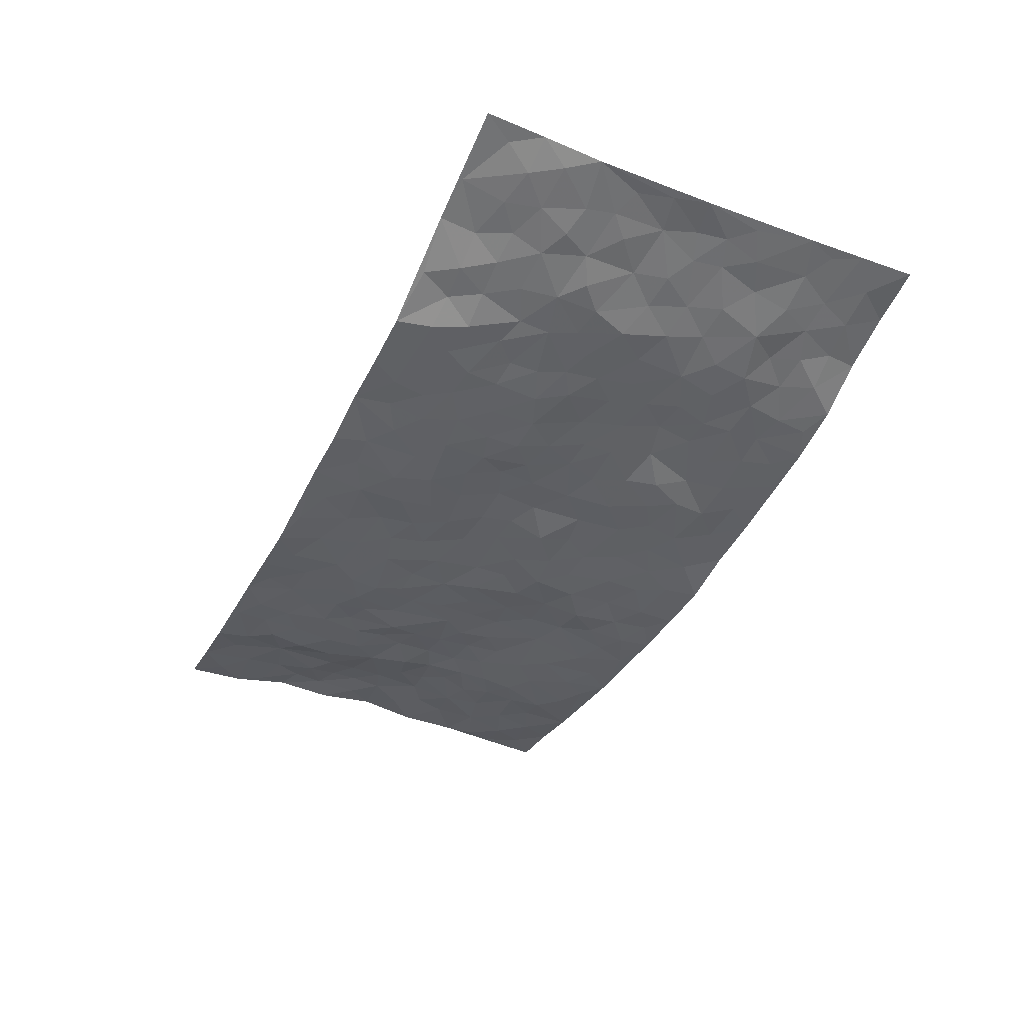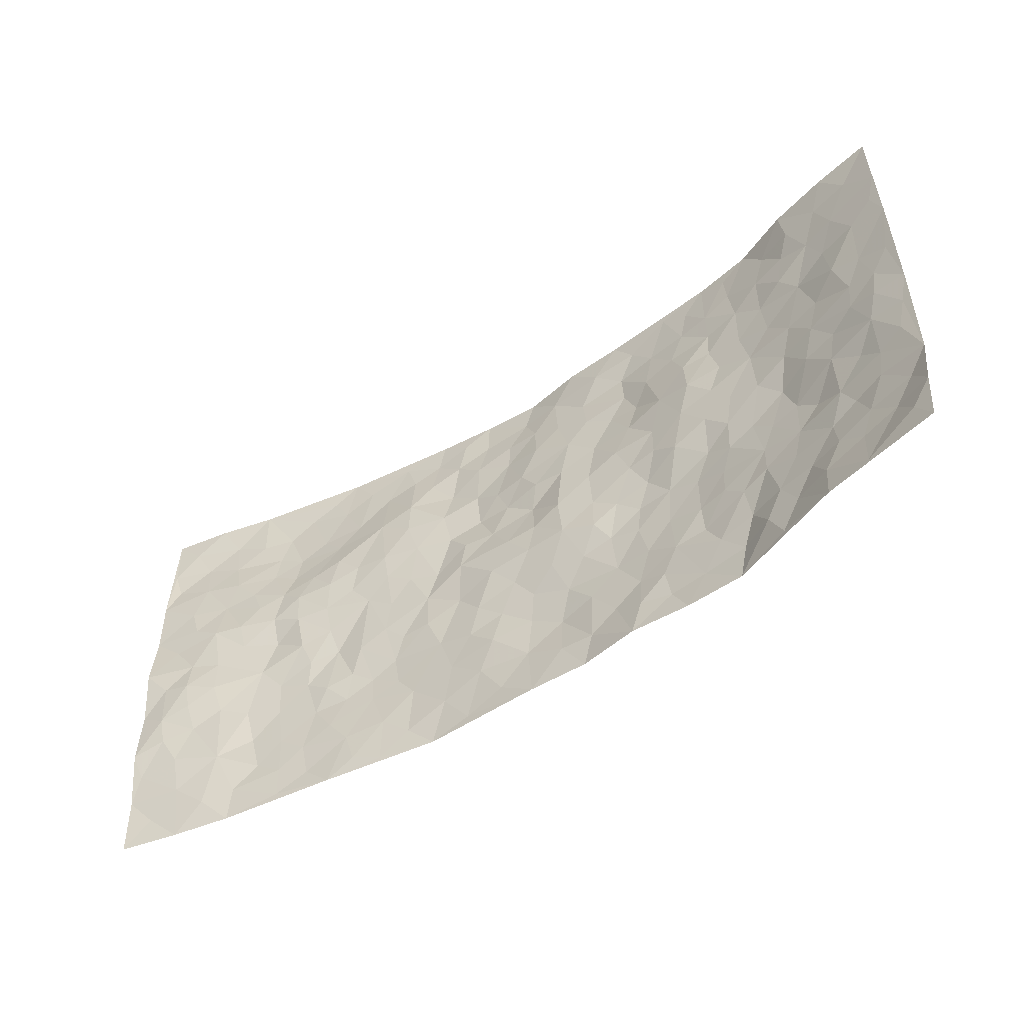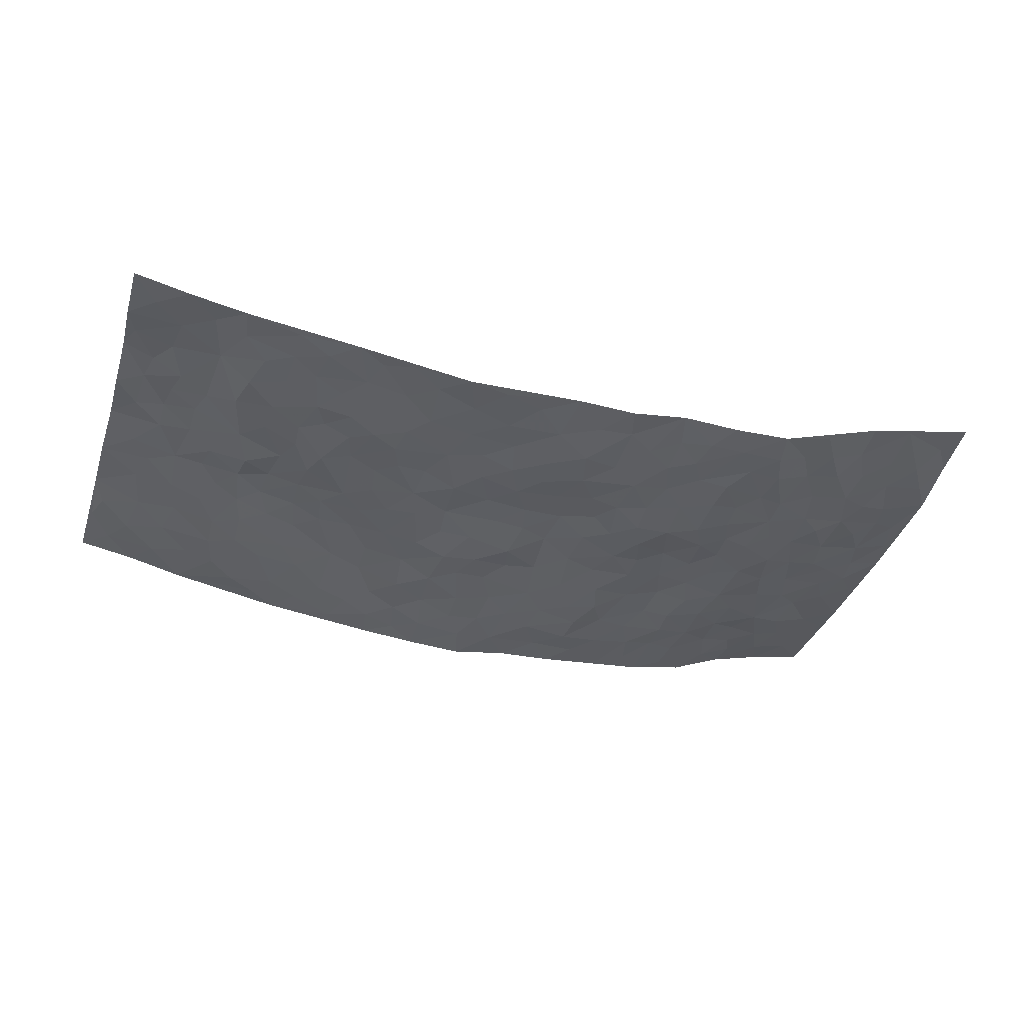
<metadata>
{"format":"obj","ext":"obj","renderer":"f3d","projection":"perspective","resolution":1024,"background":"white","views":[{"elev":-41.9,"azim":65.2,"up":"+Z"},{"elev":-51.6,"azim":34.4,"up":"+Y"},{"elev":-37.8,"azim":-17.2,"up":"+Z"}]}
</metadata>
<code>
v -0.9794 0.003383 0.05775
v -0.9773 0.9963 0.06835
v 0.9632 0.002191 0.1114
v 0.9709 0.9967 0.1021
v -0.7909 0.3919 0.05647
v -0.9714 0.4986 0.09436
v -0.8513 0.3569 0.06891
v 0.0007656 0.001374 -0.04334
v -0.973 0.2506 0.08505
v -0.9158 0.3374 0.07883
v -0.7371 0.002327 0.009839
v -0.9776 0.1281 0.06268
v -0.7111 0.2932 0.01784
v -0.8588 0.002768 0.03137
v -0.8375 0.2885 0.05294
v -0.4919 0.002406 -0.01861
v -0.9544 0.1892 0.07034
v -0.2944 0.1673 -0.03932
v -0.7739 0.322 0.04099
v -0.8611 0.1205 0.0478
v -0.9242 0.06546 0.04739
v -0.7956 0.06418 0.03199
v -0.675 0.1275 0.001995
v -0.7256 0.07523 0.01367
v -0.8695 0.207 0.06179
v -0.9041 0.2698 0.07444
v -0.7669 0.1769 0.03676
v -0.695 0.2103 0.006255
v -0.858 0.4871 0.06953
v -0.9731 0.3748 0.07934
v -0.7355 0.9952 0.01914
v -0.5382 0.2229 -0.01327
v 0.2622 0.158 -0.04537
v -0.9751 0.7474 0.08146
v -0.3677 0.3926 -0.02138
v -0.7808 0.7514 0.04171
v -0.7998 0.829 0.03435
v -0.5806 0.4418 0.009529
v -0.598 0.6046 0.02362
v -0.4923 0.9952 -0.02383
v -0.9523 0.6851 0.07775
v -0.6592 0.5613 0.02916
v -0.3899 0.7527 -0.009472
v -0.51 0.28 -0.009204
v -0.4611 0.2255 -0.02183
v -0.4965 0.1627 -0.01536
v -0.4475 0.6355 -0.002158
v -0.366 0.5589 -0.01254
v 0.1665 0.4743 -0.03687
v -0.3351 0.2213 -0.03755
v -0.2111 0.6098 -0.03899
v -0.3739 0.6281 -0.006518
v -0.3036 0.05796 -0.04097
v -0.6279 0.7077 0.007435
v -0.3964 0.1946 -0.02951
v -0.8669 0.6165 0.06866
v -0.03717 0.3484 -0.03933
v 0.05864 0.3395 -0.03751
v 0.2998 0.4528 -0.04329
v -0.09497 0.5508 -0.03913
v -0.1654 0.5556 -0.03381
v 0.09251 0.6307 -0.03248
v -0.6333 0.3466 0.005339
v -0.7443 0.5728 0.0493
v -0.9502 0.8076 0.06605
v -0.5614 0.1298 -0.01001
v -0.3692 0.01261 -0.03441
v -0.7902 0.4653 0.05527
v -0.6191 0.1729 -0.002631
v -0.616 0.01887 -0.004209
v -0.2468 0.002152 -0.05171
v -0.6174 0.0889 -0.00408
v -0.5487 0.05388 -0.01504
v -0.4327 0.03779 -0.0232
v -0.4522 0.1044 -0.01982
v -0.887 0.6845 0.06907
v -0.9685 0.8717 0.07238
v -0.7339 0.5086 0.0383
v -0.001219 0.9967 -0.06857
v -0.8003 0.6737 0.04825
v -0.5626 0.3151 -0.004567
v -0.5124 0.4607 -0.002922
v 0.007467 0.5708 -0.04526
v -0.04886 0.4829 -0.02957
v 0.004243 0.4196 -0.0305
v -0.1238 0.128 -0.04129
v -0.5685 0.6686 0.01138
v -0.9099 0.5607 0.07299
v -0.7303 0.6896 0.03526
v -0.45 0.297 -0.02056
v -0.6327 0.2679 -0.0001986
v -0.5005 0.6874 0.00546
v -0.1731 0.4847 -0.02809
v -0.2627 0.4354 -0.03147
v -0.6459 0.6474 0.02169
v -0.009886 0.1169 -0.04734
v -0.4151 0.5096 -0.01191
v -0.3445 0.2884 -0.03501
v -0.2409 0.5029 -0.03542
v -0.1802 0.3818 -0.03845
v -0.9748 0.6227 0.08024
v -0.7023 0.6216 0.0373
v -0.808 0.5786 0.06237
v -0.3634 0.1105 -0.03064
v -0.5201 0.5321 0.007794
v -0.682 0.4064 0.01978
v -0.1294 0.324 -0.03746
v -0.1487 0.2492 -0.03681
v -0.5161 0.6106 0.01118
v 0.1088 0.7295 -0.03975
v -0.002695 0.215 -0.05193
v -0.07202 0.2732 -0.04323
v 0.005798 0.2887 -0.04644
v -0.4302 0.3635 -0.01642
v -0.1963 0.1838 -0.03991
v -0.6537 0.4883 0.01263
v -0.5562 0.3809 5.167e-05
v -0.4935 0.3919 -0.01666
v -0.3074 0.5234 -0.02334
v -0.2589 0.3498 -0.03068
v -0.3554 0.4664 -0.02048
v -0.2264 0.2708 -0.03716
v -0.09021 0.411 -0.02892
v -0.5926 0.5302 0.02135
v -0.0908 0.1981 -0.0367
v -0.214 0.09347 -0.04324
v -0.4005 0.2585 -0.03175
v -0.9203 0.4367 0.07991
v -0.8594 0.4198 0.07651
v 0.09363 0.4227 -0.02755
v 0.2104 0.2384 -0.04842
v 0.0834 0.5172 -0.02793
v 0.0204 0.488 -0.03105
v 0.1682 0.3933 -0.0328
v 0.7905 0.497 0.03553
v 0.2216 0.4348 -0.04215
v 0.2685 0.3146 -0.04347
v 0.161 0.568 -0.0351
v 0.1212 0.9987 -0.04843
v -0.2922 0.6187 -0.02098
v 0.4255 0.882 -0.0276
v 0.4917 1.001 -0.02052
v -0.2167 0.7785 -0.04915
v -0.05936 0.8625 -0.05533
v -0.3226 0.3484 -0.031
v -0.4584 0.5651 -0.002865
v -0.07378 0.05259 -0.04458
v -0.1588 0.02224 -0.04892
v 0.1242 0.001985 -0.0462
v 0.01274 0.8592 -0.05178
v -0.01709 0.6991 -0.03844
v 0.4244 0.1979 -0.03375
v 0.344 0.2911 -0.04137
v 0.5943 0.5278 -0.008447
v 0.5271 0.5484 -0.0136
v 0.4579 0.1365 -0.02714
v 0.5246 0.2292 -0.01695
v 0.4177 0.3634 -0.03889
v 0.02258 0.6402 -0.0351
v -0.05915 0.6266 -0.04519
v -0.1476 0.7281 -0.04985
v -0.08713 0.6919 -0.04479
v -0.0607 0.7897 -0.05088
v -0.1369 0.6314 -0.04957
v 0.02045 0.7745 -0.04096
v 0.2447 0.9999 -0.04225
v -0.01983 0.9249 -0.06269
v -0.2703 0.8441 -0.03678
v -0.201 0.8778 -0.04822
v -0.3147 0.78 -0.01659
v -0.2474 0.9957 -0.05146
v -0.2276 0.6949 -0.03169
v -0.3166 0.6992 -0.01435
v -0.1413 0.8277 -0.04647
v -0.1246 0.9958 -0.06227
v 0.2188 0.7466 -0.04854
v 0.1742 0.6676 -0.04269
v 0.3281 0.5963 -0.02922
v 0.2624 0.5241 -0.03648
v 0.2671 0.6669 -0.03775
v 0.4246 0.7462 -0.01787
v 0.356 0.6847 -0.02354
v 0.2873 0.7342 -0.04298
v 0.06762 0.9286 -0.05407
v 0.07857 0.823 -0.04668
v 0.1454 0.8583 -0.05008
v 0.2511 0.8747 -0.05034
v 0.3218 0.795 -0.03512
v 0.233 0.5966 -0.03276
v -0.8822 0.8649 0.04651
v -0.6846 0.8134 0.006977
v -0.8674 0.773 0.05538
v -0.8555 0.9958 0.04762
v -0.9201 0.9374 0.05969
v -0.8116 0.9186 0.03056
v -0.7348 0.8824 0.01792
v -0.609 0.9263 -0.01058
v -0.6656 0.8827 -0.001316
v -0.6885 0.743 0.01524
v -0.563 0.8111 -0.01095
v -0.6245 0.7778 -0.002721
v -0.5143 0.8977 -0.02095
v -0.3935 0.8751 -0.03012
v -0.5485 0.9571 -0.01723
v -0.4667 0.813 -0.01867
v -0.4454 0.9331 -0.02752
v -0.3482 0.9699 -0.04021
v -0.5131 0.758 -0.008269
v -0.3225 0.8985 -0.03815
v -0.2612 0.9276 -0.04964
v 0.1566 0.7854 -0.04548
v 0.2557 0.8053 -0.04977
v 0.1879 0.934 -0.04333
v 0.3936 0.8139 -0.02817
v 0.3381 0.8824 -0.03892
v 0.3825 0.9844 -0.03065
v 0.2891 0.9392 -0.0414
v 0.443 0.9501 -0.02513
v 0.382 0.4942 -0.0227
v 0.3272 0.53 -0.02982
v 0.4852 0.6057 -0.01361
v 0.4325 0.6662 -0.01129
v 0.4069 0.5893 -0.01731
v 0.3551 0.1915 -0.0334
v 0.4844 0.3364 -0.02696
v 0.4613 0.5238 -0.01718
v 0.3497 0.3896 -0.0433
v -0.1261 0.9119 -0.05978
v -0.1855 0.9553 -0.05205
v 0.3225 0.1341 -0.03702
v 0.6072 0.01681 0.01479
v 0.2029 0.3341 -0.04257
v 0.2734 0.3861 -0.04801
v 0.585 0.2495 -0.006151
v 0.7292 0.9977 0.04796
v 0.9731 0.2496 0.08031
v 0.4933 0.814 -0.01972
v 0.7183 0.488 0.0186
v 0.4895 0.7485 -0.01928
v 0.974 0.4993 0.07917
v 0.671 0.295 0.003047
v 0.512 0.4695 -0.01726
v 0.7772 0.3111 0.02998
v 0.5648 0.4172 -0.01706
v 0.4915 0.003354 -0.02586
v 0.09106 0.2524 -0.0502
v 0.5078 0.07852 -0.02577
v 0.1359 0.3192 -0.04072
v 0.4193 0.2683 -0.03457
v 0.8705 0.2646 0.05447
v 0.6455 0.4632 -0.008364
v 0.5748 0.08452 0.004167
v 0.4523 0.4279 -0.03105
v 0.6106 0.3732 -0.01006
v 0.2888 0.2336 -0.0419
v 0.4806 0.2733 -0.02381
v 0.2659 0.07969 -0.03324
v 0.3691 0.003058 -0.03144
v 0.2461 0.003267 -0.0267
v 0.2028 0.1148 -0.04534
v 0.06907 0.1694 -0.05574
v 0.1462 0.1899 -0.04779
v 0.6107 0.1495 0.006865
v 0.7753 0.423 0.03381
v 0.7465 0.2216 0.02767
v 0.6471 0.0825 0.01792
v 0.6725 0.3856 -0.001433
v 0.7204 0.3397 0.009235
v 0.8822 0.3256 0.05865
v 0.7449 0.5682 0.02735
v 0.689 0.147 0.02324
v 0.7581 0.1513 0.04272
v 0.8383 0.3674 0.04543
v 0.9372 0.3489 0.0741
v 0.8819 0.4381 0.06287
v 0.5846 0.3146 -0.01124
v 0.8129 0.1067 0.05863
v 0.3341 0.06421 -0.03673
v 0.4133 0.07002 -0.03268
v 0.0721 0.07757 -0.04498
v 0.1441 0.07228 -0.04456
v 0.9733 0.7481 0.08687
v 0.7235 0.08178 0.04693
v 0.6549 0.2172 0.009152
v 0.9561 0.424 0.07632
v 0.9024 0.5085 0.06879
v 0.8069 0.2502 0.03693
v 0.5351 0.1501 -0.01914
v 0.7225 0.00465 0.0572
v 0.5058 0.3958 -0.02219
v 0.9269 0.06462 0.09657
v 0.9675 0.1261 0.09792
v 0.8353 0.1803 0.05318
v 0.891 0.124 0.07152
v 0.8165 0.01125 0.07746
v 0.9315 0.1873 0.07371
v 0.6683 0.557 0.004656
v 0.6932 0.634 0.01315
v 0.5877 0.6378 -0.008753
v 0.8234 0.6911 0.05194
v 0.6335 0.7729 0.00138
v 0.9526 0.6238 0.07804
v 0.7678 0.6422 0.0303
v 0.8527 0.5948 0.05454
v 0.7347 0.7446 0.023
v 0.8435 0.5302 0.05251
v 0.9124 0.5733 0.0686
v 0.889 0.6587 0.06379
v 0.6424 0.6939 0.0007445
v 0.5678 0.7257 -0.01196
v 0.5114 0.6763 -0.01598
v 0.8499 0.8513 0.06435
v 0.7117 0.8713 0.02843
v 0.8109 0.7765 0.04642
v 0.8937 0.7767 0.07059
v 0.7789 0.8439 0.04398
v 0.9693 0.8724 0.09386
v 0.694 0.8028 0.02232
v 0.9489 0.8098 0.0856
v 0.7388 0.931 0.04335
v 0.8494 0.9968 0.07885
v 0.6139 0.9997 0.001462
v 0.817 0.925 0.06106
v 0.9018 0.9266 0.08164
v 0.6629 0.9353 0.0141
v 0.5588 0.9032 -0.007727
v 0.4934 0.8834 -0.01637
v 0.5527 0.9715 -0.009994
v 0.5716 0.8236 -0.00669
v 0.637 0.8618 0.01034
f 29 6 128
f 12 21 20
f 26 10 9
f 55 45 46
f 27 19 15
f 26 9 17
f 101 6 88
f 12 1 21
f 7 15 19
f 125 86 96
f 84 123 85
f 129 29 128
f 25 27 15
f 12 20 17
f 73 75 66
f 22 14 11
f 26 17 25
f 9 12 17
f 25 15 26
f 5 129 7
f 52 146 48
f 55 18 50
f 7 19 5
f 20 27 25
f 124 82 105
f 41 76 34
f 20 14 22
f 14 20 21
f 14 21 1
f 24 22 11
f 24 27 22
f 72 66 69
f 69 32 91
f 70 24 11
f 24 23 27
f 17 20 25
f 27 20 22
f 10 15 7
f 10 26 15
f 23 28 27
f 27 13 19
f 28 23 69
f 13 27 28
f 119 121 94
f 10 7 129
f 6 30 128
f 9 10 30
f 36 192 80
f 80 102 89
f 118 81 44
f 64 103 78
f 115 126 86
f 45 32 46
f 91 63 13
f 129 68 29
f 95 87 54
f 95 54 199
f 202 40 204
f 82 97 105
f 29 88 6
f 18 55 104
f 148 126 71
f 38 82 124
f 50 18 122
f 117 82 38
f 5 19 106
f 82 117 118
f 80 64 102
f 127 45 55
f 194 77 190
f 98 35 114
f 39 124 105
f 127 50 98
f 106 19 13
f 66 75 46
f 39 95 42
f 63 117 38
f 95 89 102
f 101 56 76
f 51 140 99
f 18 53 126
f 62 83 132
f 45 127 90
f 112 113 57
f 103 29 68
f 130 85 58
f 109 39 105
f 35 94 121
f 113 246 58
f 151 165 163
f 120 100 94
f 114 127 98
f 192 190 65
f 95 39 87
f 36 191 37
f 67 104 74
f 56 101 88
f 13 63 106
f 192 34 76
f 268 241 243
f 108 115 125
f 93 84 60
f 133 84 85
f 156 288 157
f 101 76 41
f 80 103 64
f 105 97 146
f 99 61 51
f 92 109 47
f 125 96 111
f 158 227 153
f 75 104 55
f 69 66 32
f 81 91 32
f 106 78 68
f 42 64 78
f 77 34 65
f 24 70 72
f 75 73 16
f 16 71 67
f 2 34 77
f 13 28 91
f 103 56 88
f 56 80 76
f 72 69 23
f 11 16 70
f 16 73 70
f 16 67 74
f 115 18 126
f 24 72 23
f 73 72 70
f 16 74 75
f 72 73 66
f 32 45 44
f 84 83 60
f 66 46 32
f 78 106 116
f 117 63 81
f 67 53 104
f 103 68 78
f 69 91 28
f 36 80 89
f 106 38 116
f 106 68 5
f 81 118 117
f 62 132 138
f 32 44 81
f 53 67 71
f 57 58 85
f 123 100 107
f 93 60 61
f 33 230 224
f 8 96 147
f 132 133 130
f 140 48 119
f 93 100 123
f 122 98 50
f 164 60 160
f 53 71 126
f 125 112 108
f 193 194 195
f 75 55 46
f 63 91 81
f 56 103 80
f 196 198 31
f 18 104 53
f 121 48 97
f 38 106 63
f 118 97 82
f 97 35 121
f 51 172 140
f 130 134 49
f 87 39 109
f 288 252 263
f 97 114 35
f 47 43 92
f 57 113 58
f 248 130 58
f 34 101 41
f 114 90 127
f 116 124 42
f 145 94 35
f 118 114 97
f 167 79 175
f 98 145 35
f 85 123 57
f 43 47 52
f 199 36 89
f 42 78 116
f 159 83 62
f 88 29 103
f 74 104 75
f 118 44 90
f 173 140 172
f 42 95 102
f 190 192 37
f 65 190 77
f 89 95 199
f 125 111 112
f 92 87 109
f 18 115 122
f 177 180 176
f 112 57 107
f 109 105 146
f 93 94 100
f 285 286 275
f 96 86 147
f 137 232 131
f 57 123 107
f 87 92 208
f 49 134 136
f 132 130 49
f 161 164 162
f 50 127 55
f 122 108 107
f 122 107 100
f 48 140 52
f 118 90 114
f 99 119 94
f 123 84 93
f 36 37 192
f 48 121 119
f 120 122 100
f 39 42 124
f 38 124 116
f 248 58 246
f 44 45 90
f 98 122 120
f 146 52 47
f 94 93 99
f 168 209 170
f 212 183 188
f 202 197 200
f 42 102 64
f 107 108 112
f 99 93 61
f 8 280 96
f 112 111 113
f 125 115 86
f 115 108 122
f 128 30 10
f 5 68 129
f 10 129 128
f 132 49 138
f 83 84 133
f 130 133 85
f 83 133 132
f 248 134 130
f 156 152 224
f 151 110 165
f 212 186 211
f 153 224 249
f 254 251 244
f 246 261 262
f 225 158 249
f 49 136 179
f 185 184 150
f 214 188 181
f 181 188 182
f 161 163 174
f 143 170 172
f 110 211 185
f 184 79 167
f 174 228 169
f 62 110 159
f 163 150 144
f 210 169 229
f 170 143 168
f 176 211 110
f 98 120 145
f 94 145 120
f 48 146 97
f 109 146 47
f 148 86 126
f 147 86 148
f 71 8 148
f 8 147 148
f 244 276 254
f 232 136 134
f 174 143 161
f 60 83 160
f 163 162 151
f 159 160 83
f 261 281 262
f 259 281 149
f 219 220 59
f 246 113 111
f 33 255 131
f 157 256 152
f 137 255 153
f 230 278 279
f 262 260 33
f 154 155 242
f 131 255 137
f 248 131 232
f 281 280 149
f 259 258 278
f 220 179 59
f 159 151 160
f 162 160 151
f 164 61 60
f 228 174 144
f 144 174 163
f 159 110 151
f 161 172 164
f 186 184 185
f 161 162 163
f 61 164 51
f 160 162 164
f 187 217 213
f 150 163 165
f 205 202 200
f 79 184 139
f 170 43 173
f 174 169 143
f 161 143 172
f 167 144 150
f 176 180 183
f 172 170 173
f 223 226 221
f 185 150 165
f 99 140 119
f 207 206 203
f 172 51 164
f 43 52 173
f 173 52 140
f 167 175 228
f 228 229 169
f 210 168 169
f 177 110 62
f 189 138 179
f 62 138 177
f 136 232 233
f 181 182 222
f 150 184 167
f 178 180 189
f 49 179 138
f 177 138 189
f 180 178 182
f 178 179 220
f 307 308 304
f 222 223 221
f 215 187 188
f 176 183 212
f 187 213 186
f 214 215 188
f 185 211 186
f 237 181 239
f 182 188 183
f 110 185 165
f 216 215 141
f 211 176 212
f 182 183 180
f 176 110 177
f 213 184 186
f 178 189 179
f 177 189 180
f 195 190 37
f 197 198 200
f 195 194 190
f 34 192 65
f 80 192 76
f 37 196 195
f 194 2 77
f 193 2 194
f 196 37 191
f 31 193 195
f 198 196 191
f 31 195 196
f 199 201 191
f 197 204 31
f 198 191 201
f 31 198 197
f 201 199 54
f 36 199 191
f 54 208 201
f 208 43 205
f 208 54 87
f 198 201 200
f 206 205 203
f 43 170 203
f 210 207 209
f 40 202 206
f 31 204 40
f 197 202 204
f 208 205 200
f 43 203 205
f 205 206 202
f 203 209 207
f 171 40 207
f 40 206 207
f 208 200 201
f 43 208 92
f 170 209 203
f 168 143 169
f 207 210 171
f 168 210 209
f 188 187 212
f 212 187 186
f 166 139 213
f 184 213 139
f 237 214 181
f 215 214 141
f 216 141 218
f 213 217 166
f 142 166 216
f 217 216 166
f 187 215 217
f 216 217 215
f 237 141 214
f 142 216 218
f 223 222 182
f 179 136 59
f 223 220 219
f 267 238 251
f 237 327 141
f 223 182 178
f 158 290 253
f 220 223 178
f 59 233 227
f 233 59 136
f 248 246 131
f 153 249 158
f 251 254 267
f 223 219 226
f 111 261 246
f 297 251 238
f 276 256 157
f 167 228 144
f 229 228 175
f 175 171 229
f 229 171 210
f 260 257 33
f 265 271 272
f 266 289 283
f 269 243 250
f 249 224 152
f 266 283 271
f 227 233 137
f 253 227 158
f 325 313 320
f 135 264 275
f 310 329 239
f 270 298 297
f 249 256 225
f 275 273 269
f 311 222 221
f 155 154 299
f 234 276 157
f 310 311 299
f 222 239 181
f 221 226 155
f 266 263 252
f 242 290 244
f 264 273 275
f 273 264 243
f 242 244 154
f 276 290 225
f 288 234 157
f 240 282 302
f 275 286 306
f 225 290 158
f 234 263 284
f 241 254 276
f 233 232 137
f 137 153 227
f 264 135 238
f 244 251 154
f 260 259 257
f 227 253 219
f 33 224 255
f 154 297 299
f 240 302 307
f 297 154 251
f 264 268 243
f 253 226 219
f 271 284 263
f 277 294 293
f 290 242 253
f 241 234 284
f 59 227 219
f 242 155 226
f 252 245 231
f 157 152 156
f 257 230 33
f 152 256 249
f 278 230 257
f 262 33 131
f 224 153 255
f 259 278 257
f 134 248 232
f 230 279 224
f 96 261 111
f 261 96 280
f 280 281 261
f 246 262 131
f 252 247 245
f 268 267 241
f 283 277 272
f 288 247 252
f 275 274 285
f 295 291 294
f 267 268 264
f 263 234 288
f 309 310 299
f 290 276 244
f 283 272 271
f 267 254 241
f 265 243 241
f 236 240 285
f 297 238 270
f 303 305 298
f 241 276 234
f 221 155 299
f 272 277 293
f 250 243 287
f 286 285 240
f 284 271 265
f 271 263 266
f 295 3 291
f 225 256 276
f 241 284 265
f 289 266 231
f 3 292 291
f 321 235 323
f 293 294 296
f 279 278 258
f 245 279 258
f 279 156 224
f 260 281 259
f 280 8 149
f 262 281 260
f 231 266 252
f 267 264 238
f 306 304 270
f 283 289 295
f 243 269 273
f 236 269 250
f 294 292 296
f 274 236 285
f 269 274 275
f 250 287 293
f 245 289 231
f 236 274 269
f 156 279 247
f 242 226 253
f 247 279 245
f 243 265 287
f 288 156 247
f 265 272 293
f 296 292 236
f 293 287 265
f 295 294 277
f 277 283 295
f 236 250 296
f 289 3 295
f 292 294 291
f 293 296 250
f 300 304 308
f 325 320 235
f 329 330 326
f 270 304 303
f 270 303 298
f 309 305 301
f 135 306 270
f 299 297 298
f 298 309 299
f 238 135 270
f 300 314 305
f 303 300 305
f 304 306 307
f 300 303 304
f 282 319 315
f 322 325 235
f 275 306 135
f 307 306 286
f 240 307 286
f 308 307 302
f 302 282 308
f 308 282 315
f 305 309 298
f 310 309 301
f 310 301 329
f 310 239 311
f 222 311 239
f 299 311 221
f 319 312 315
f 312 323 316
f 301 305 318
f 305 314 316
f 300 308 315
f 316 314 312
f 312 314 315
f 315 314 300
f 323 312 324
f 316 313 318
f 282 4 317
f 330 313 325
f 4 321 324
f 235 320 323
f 282 317 319
f 312 319 317
f 326 325 322
f 316 320 313
f 316 318 305
f 142 218 327
f 327 218 141
f 316 323 320
f 324 312 317
f 4 324 317
f 321 323 324
f 318 313 330
f 328 326 322
f 326 327 329
f 329 327 237
f 326 328 327
f 322 142 328
f 327 328 142
f 329 237 239
f 301 318 330
f 326 330 325
f 330 329 301

</code>
